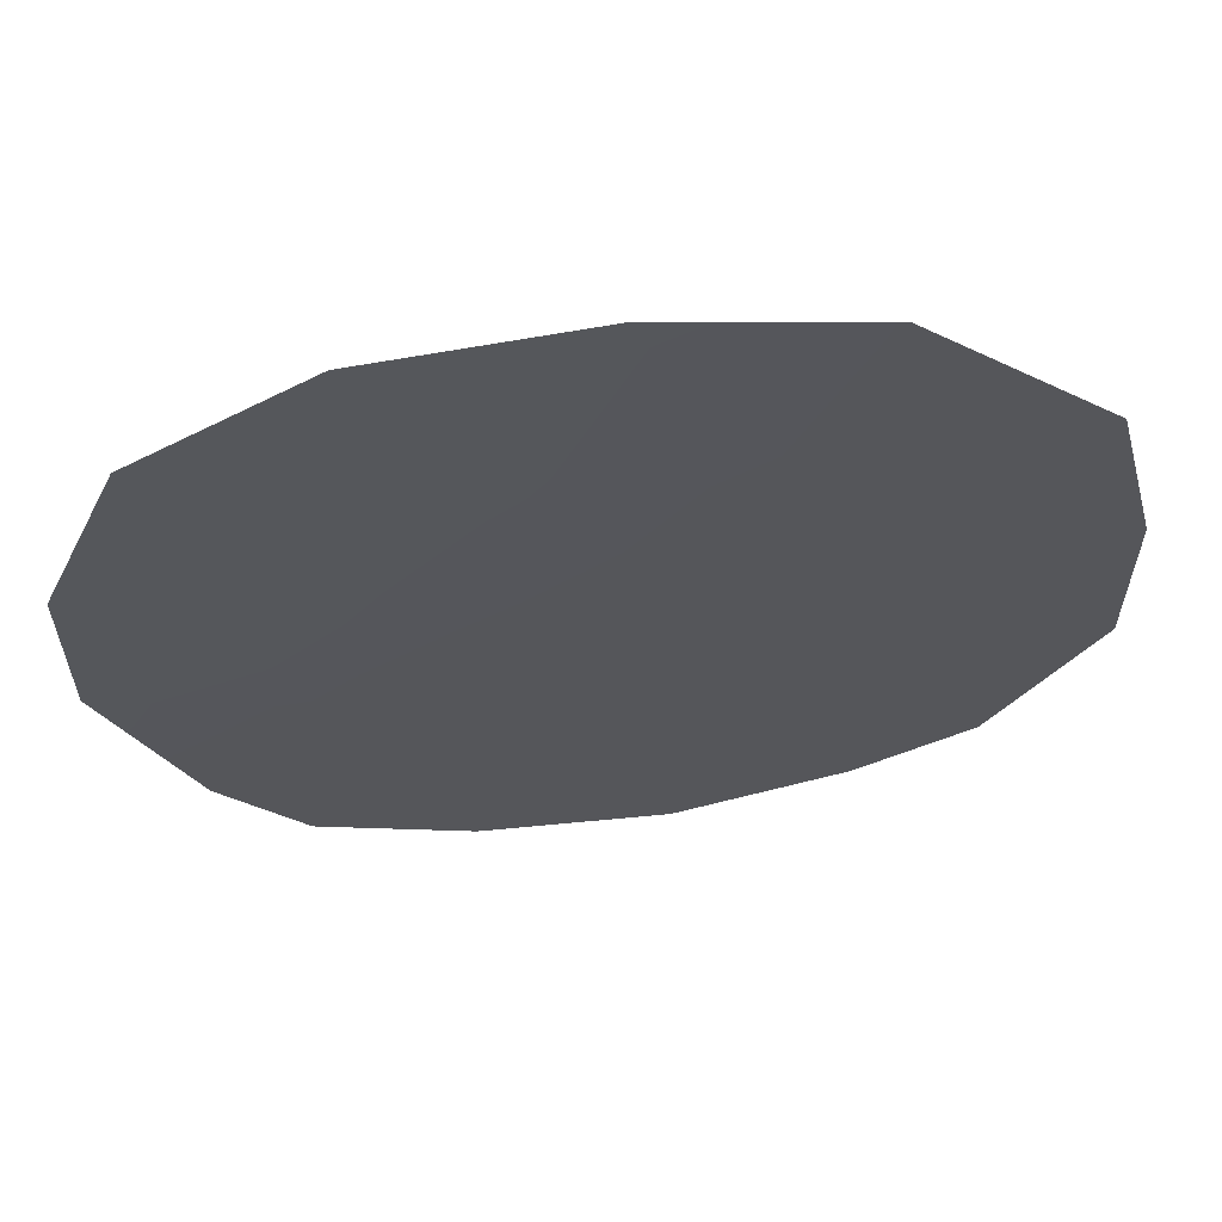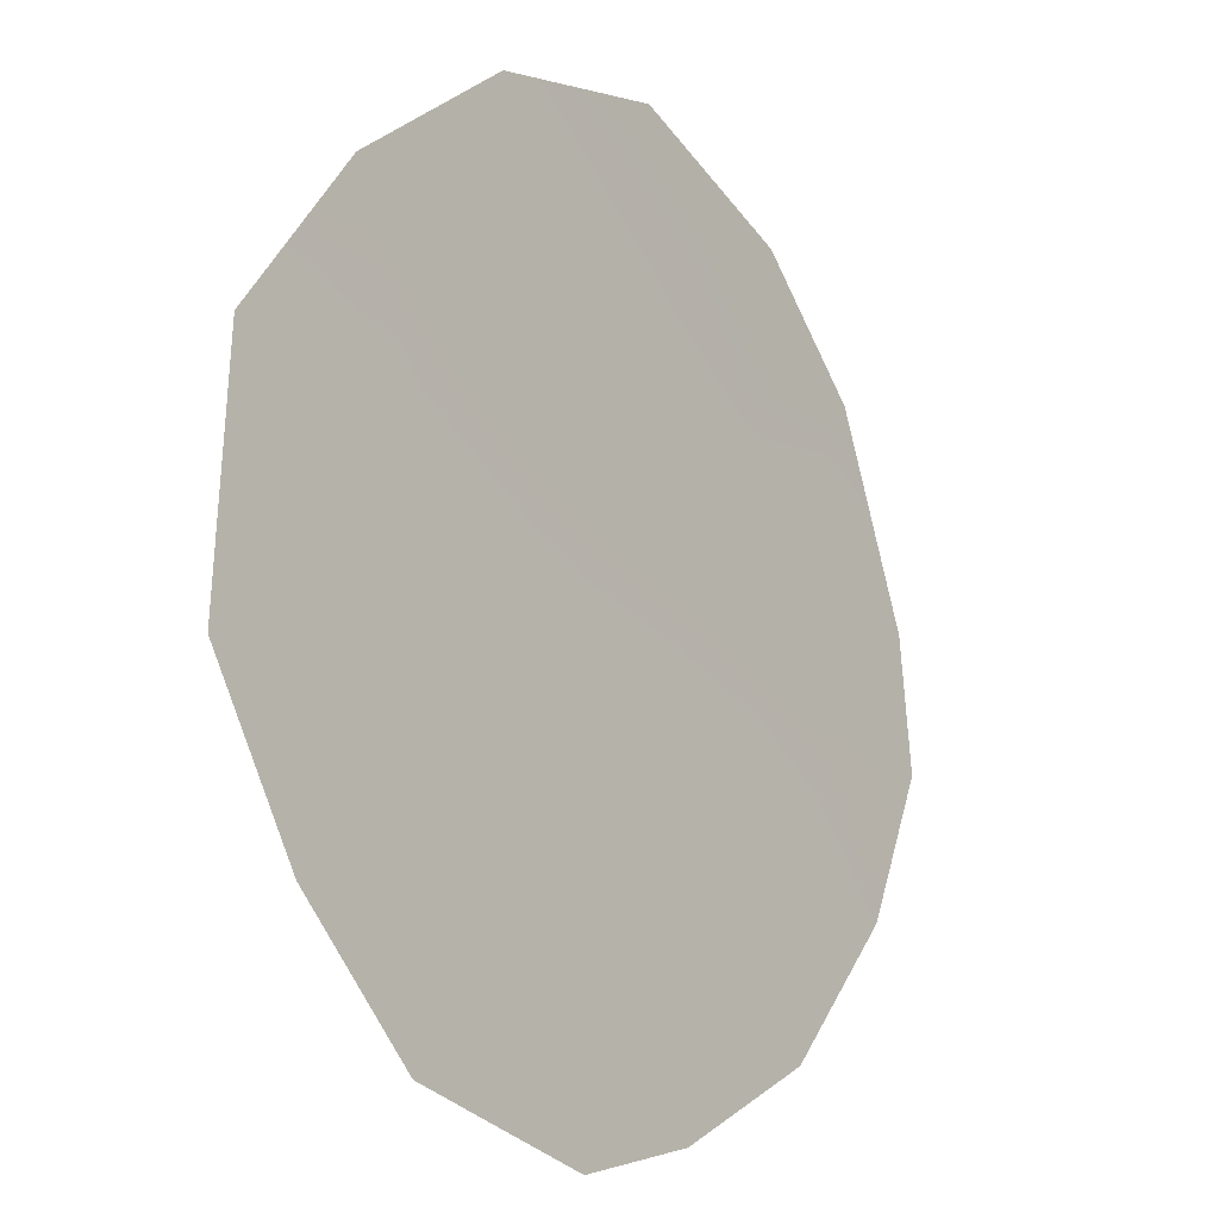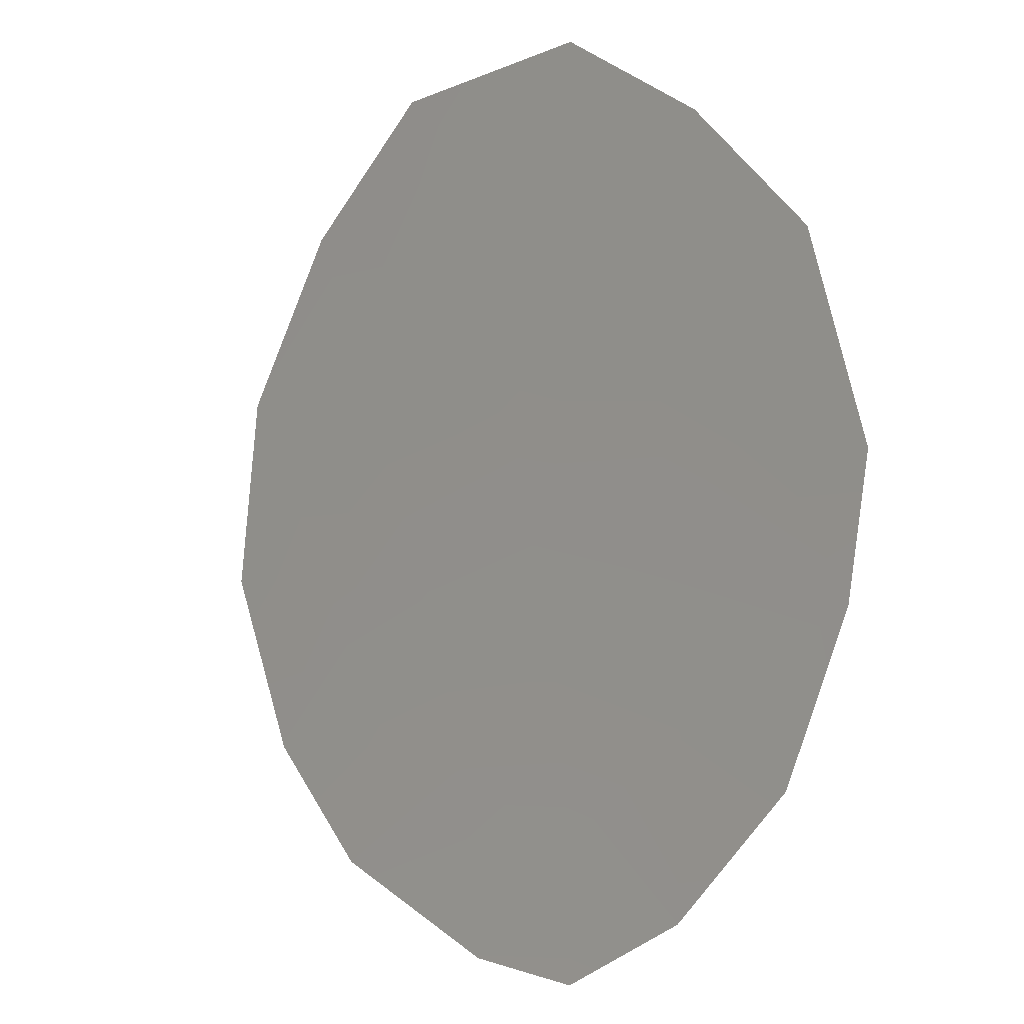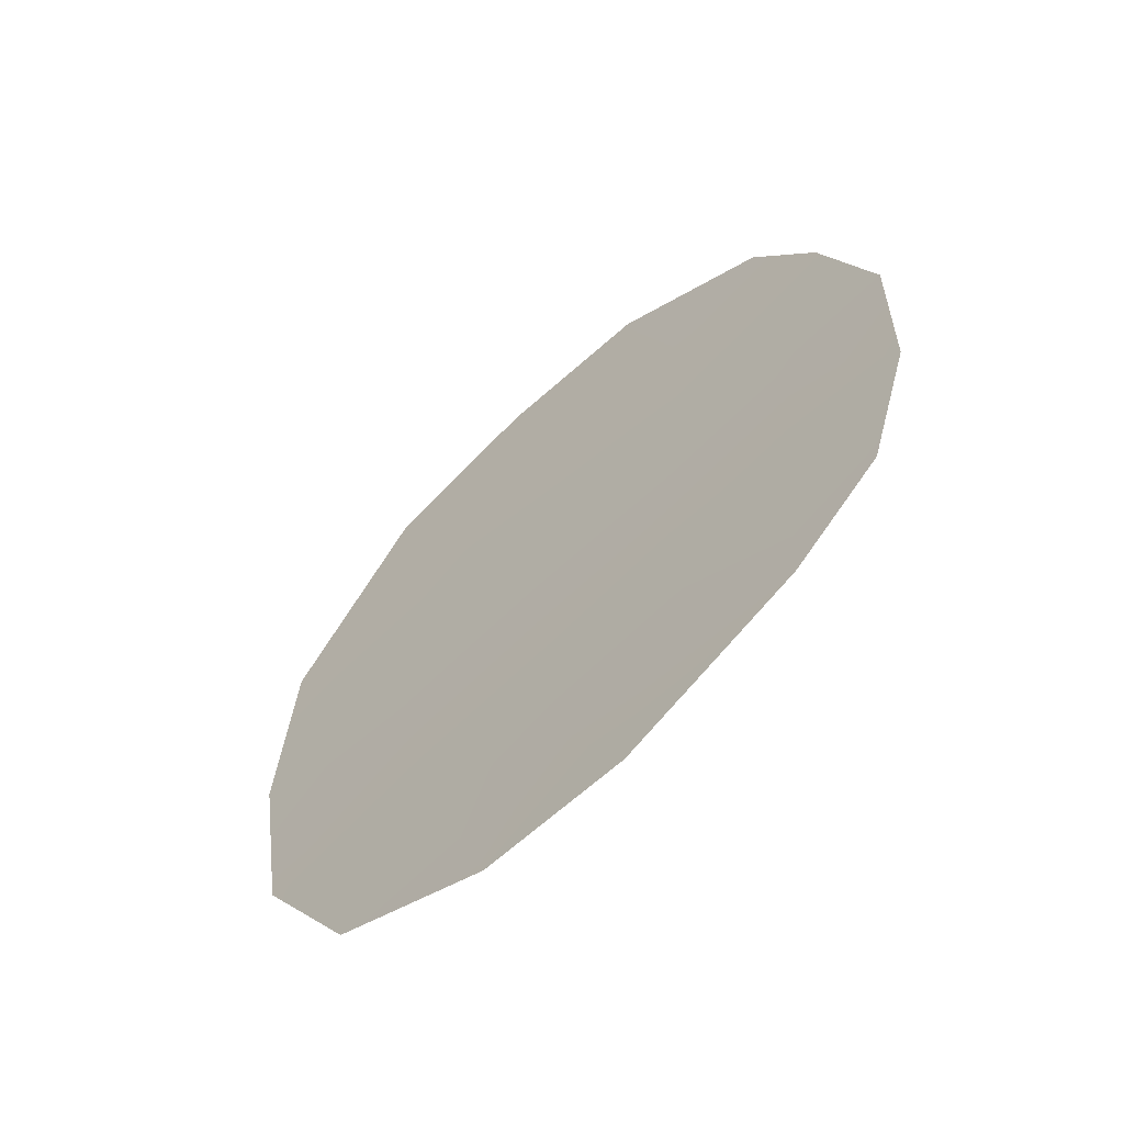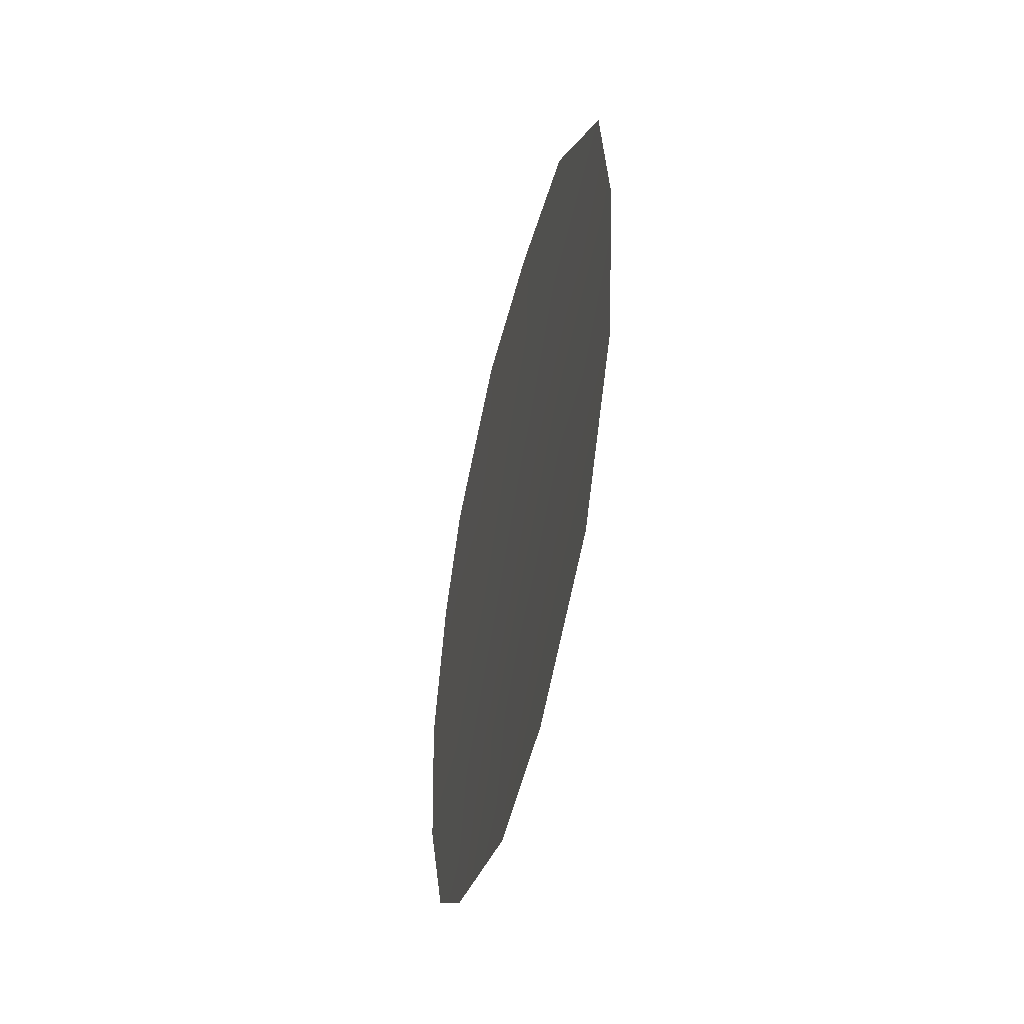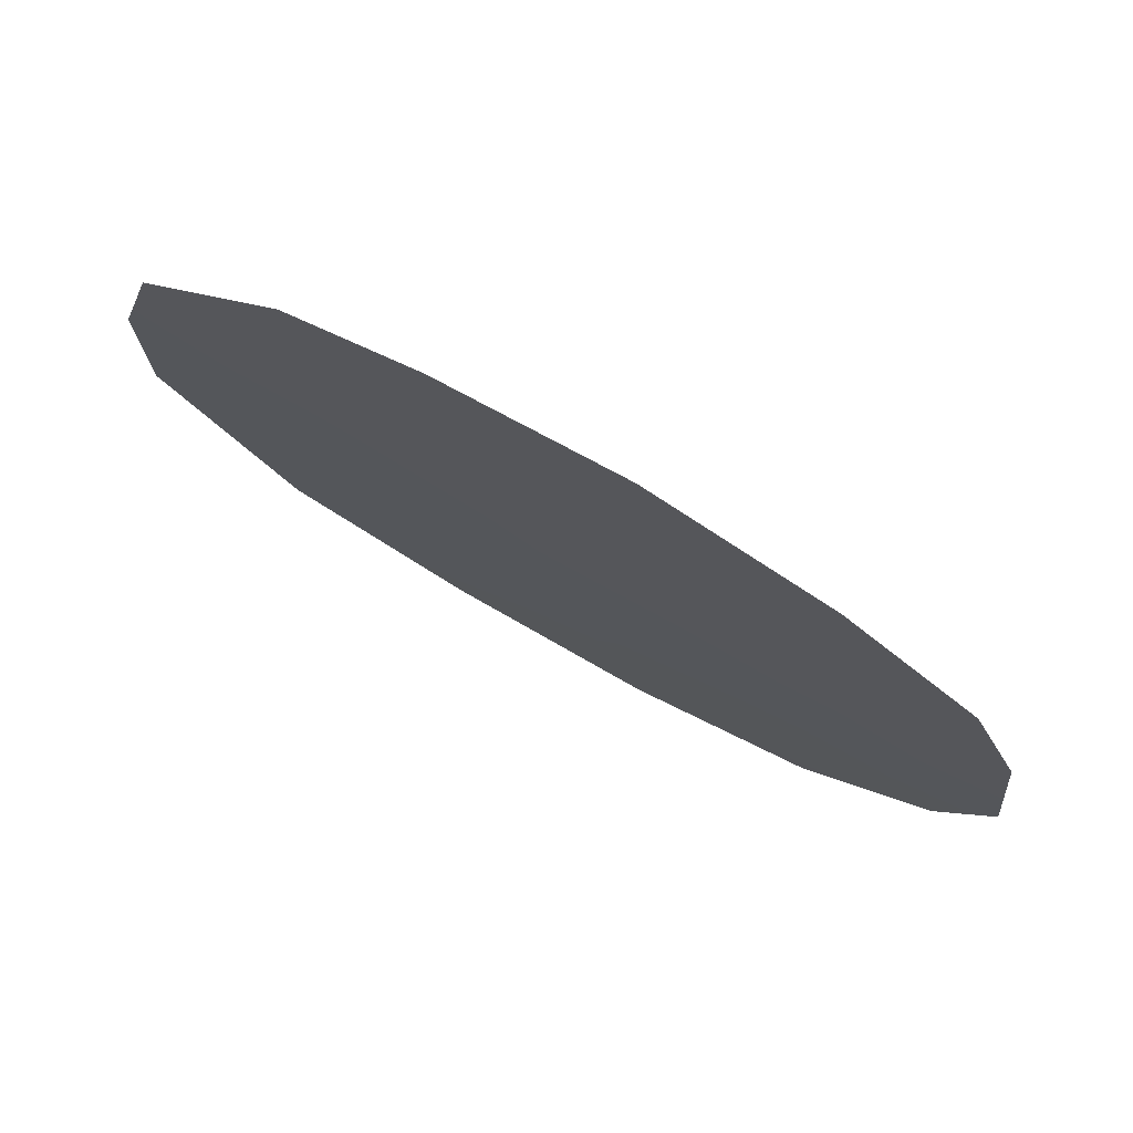
<metadata>
{"format":"obj","ext":"obj","renderer":"f3d","projection":"perspective","resolution":1024,"background":"white","views":[{"elev":31.4,"azim":82.9,"up":"+Z"},{"elev":40.6,"azim":-154.3,"up":"+Z"},{"elev":-53.0,"azim":152.9,"up":"+Z"},{"elev":-59.4,"azim":162.9,"up":"+Y"},{"elev":-53.0,"azim":17.6,"up":"+Y"},{"elev":-65.6,"azim":-123.2,"up":"+Z"}]}
</metadata>
<code>
v -86.29 39.89 81.03
v -89.24 37.43 76.05
v -87.63 35.86 78.69
v -86.52 38.16 80.62
v -88.31 43.91 77.76
v -89.32 42.97 76.08
v -86.16 35.09 81.16
v -86.32 43.16 81.02
v -88.07 34.49 77.88
v -89.18 35.51 76.06
v -87.17 34.39 79.42
v -85.54 36.78 82.25
v -85.34 39 82.6
v -85.46 41.14 82.41
v -89.75 36.45 75.16
v -88.73 42.27 77.03
v -88.46 38.58 77.38
v -88.41 36.59 77.4
v -87.45 39.71 79.1
v -86.78 36.32 80.14
v -87.82 42.01 78.53
v -87.57 37.54 78.84
v -89.74 41.81 75.36
v -88.61 40.66 77.21
v -87.31 43.77 79.39
v -90.08 40.06 74.76
v -90.05 38.09 74.74
v -89.39 39.46 75.88
v -86.77 41.61 80.25
f 29 8 14
f 3 11 9
f 3 18 22
f 24 23 16
f 2 15 27
f 22 4 20
f 17 18 2
f 21 5 25
f 16 6 5
f 1 4 19
f 2 10 15
f 10 2 18
f 21 16 5
f 3 20 11
f 7 11 20
f 12 4 13
f 13 4 1
f 3 9 18
f 22 18 17
f 16 23 6
f 14 1 29
f 20 4 12
f 20 12 7
f 16 21 24
f 24 21 19
f 25 8 29
f 29 21 25
f 22 17 19
f 22 19 4
f 10 18 9
f 23 28 26
f 21 29 19
f 3 22 20
f 24 28 23
f 19 17 24
f 17 28 24
f 28 17 2
f 2 27 28
f 1 14 13
f 26 28 27
f 29 1 19

</code>
